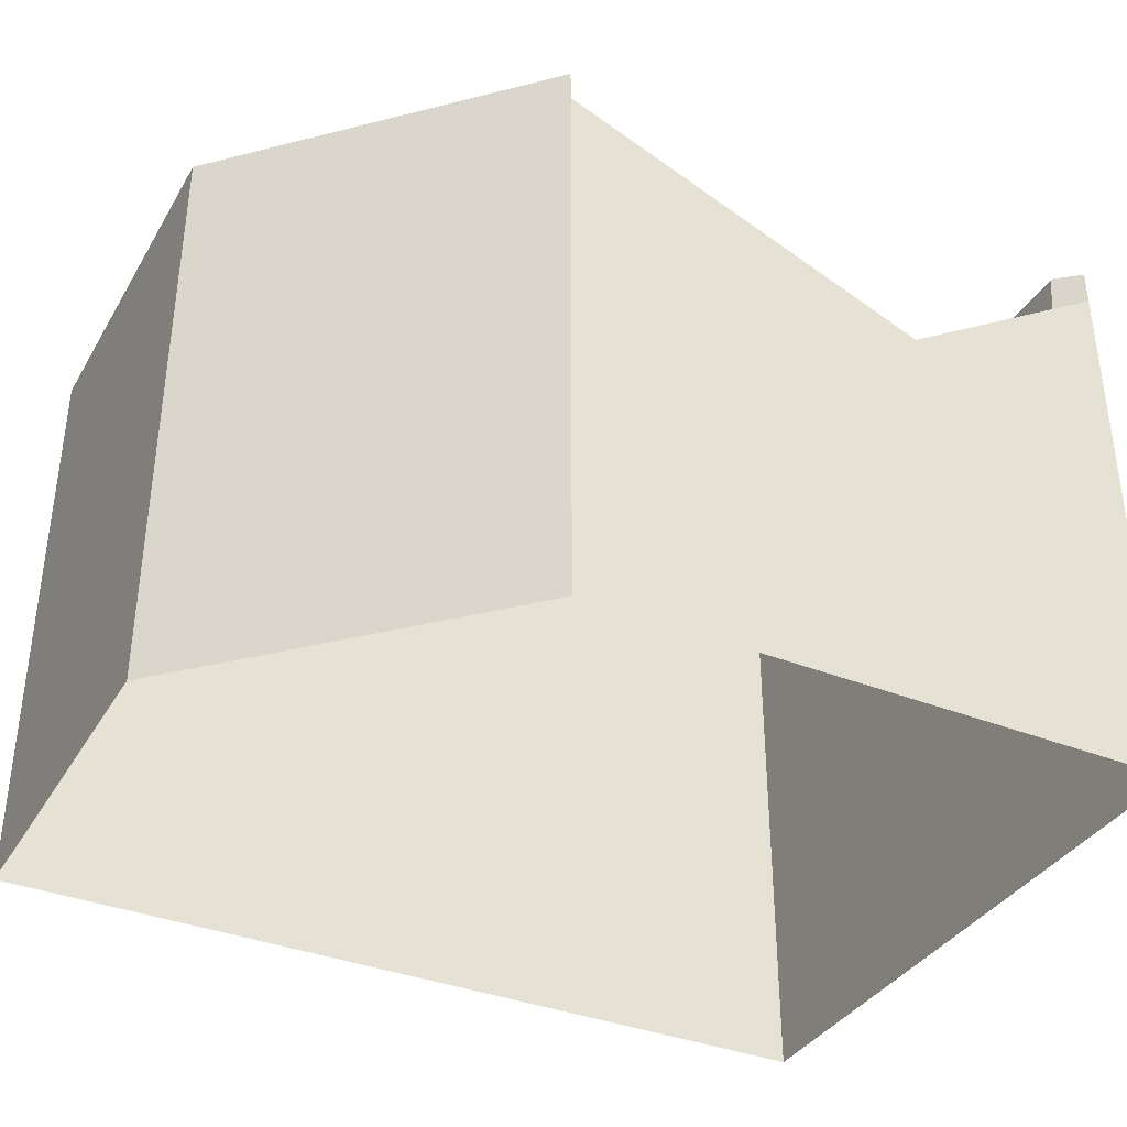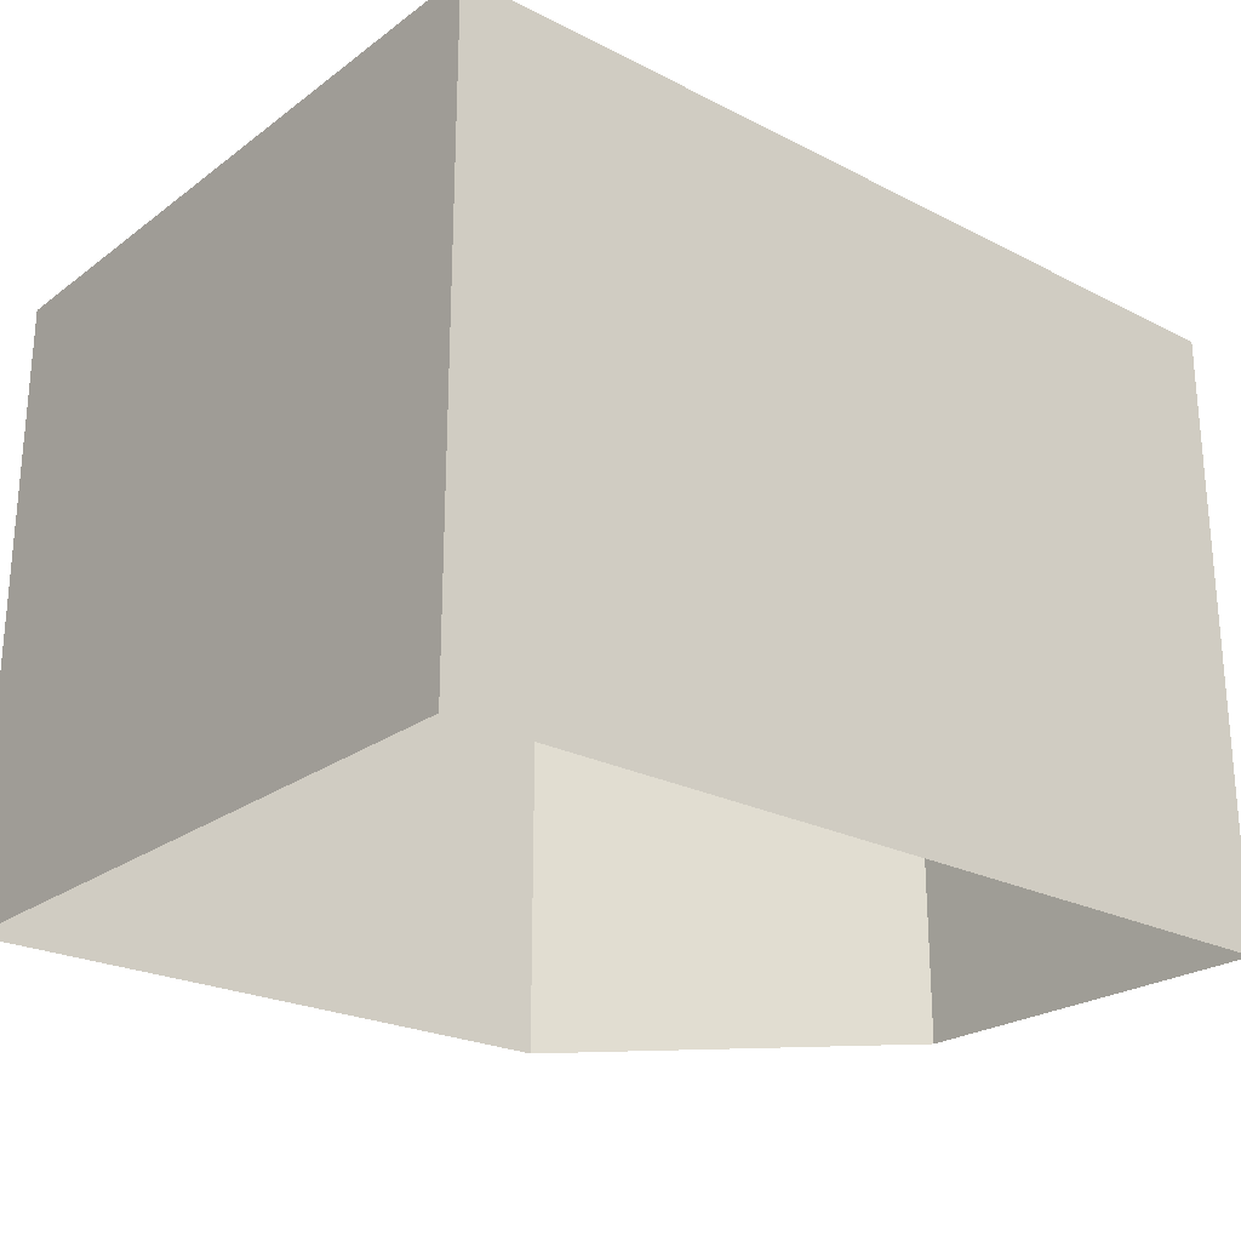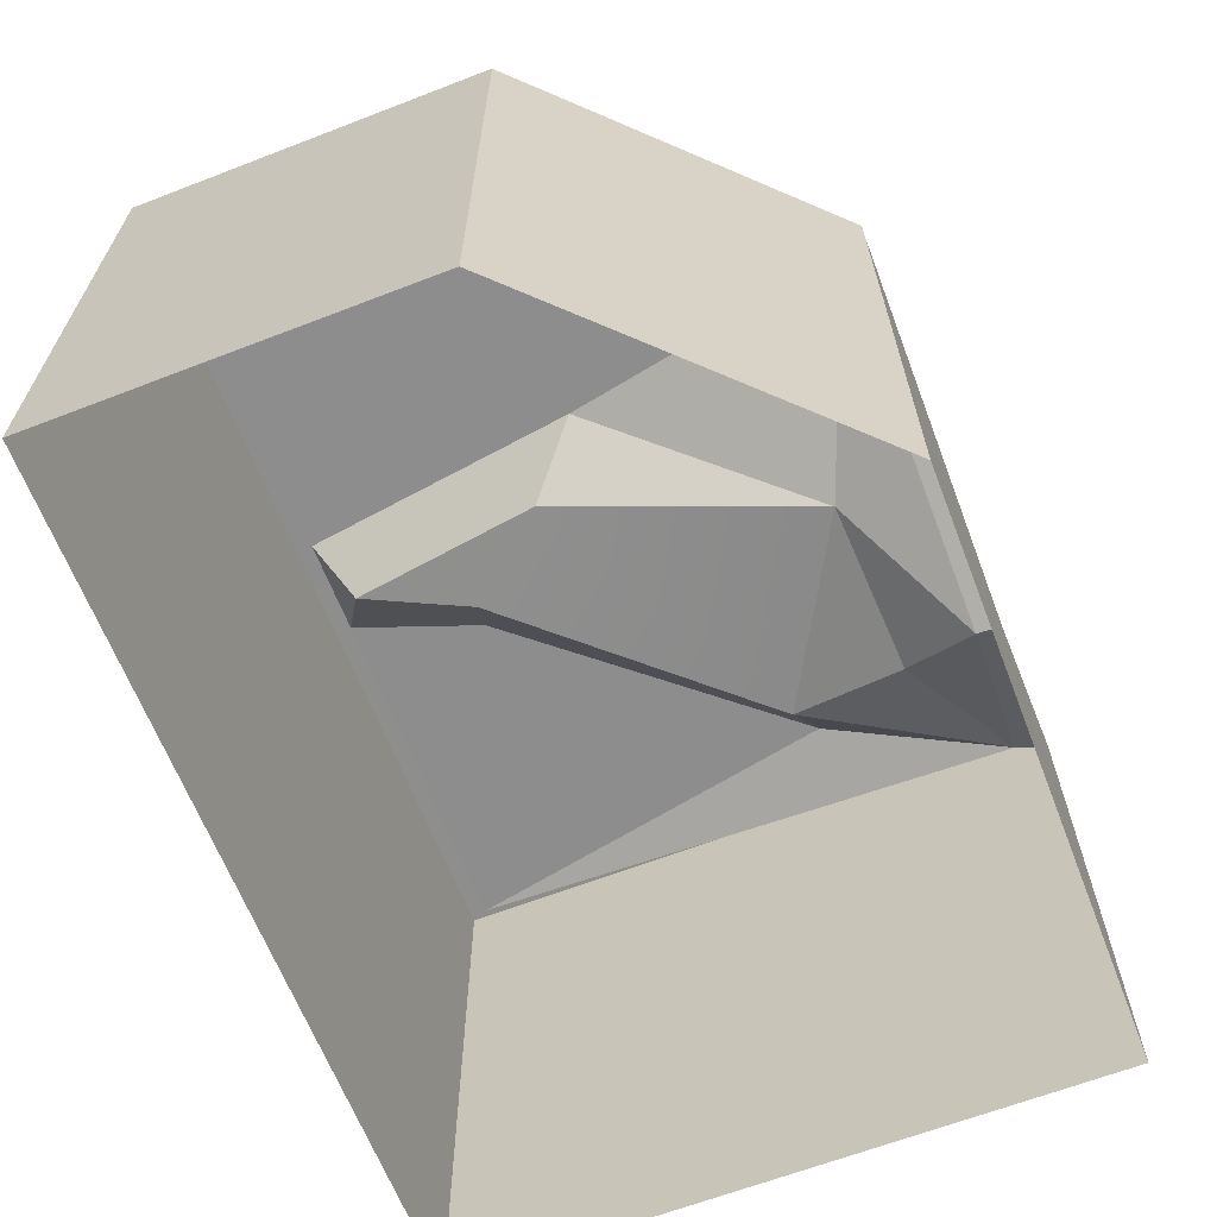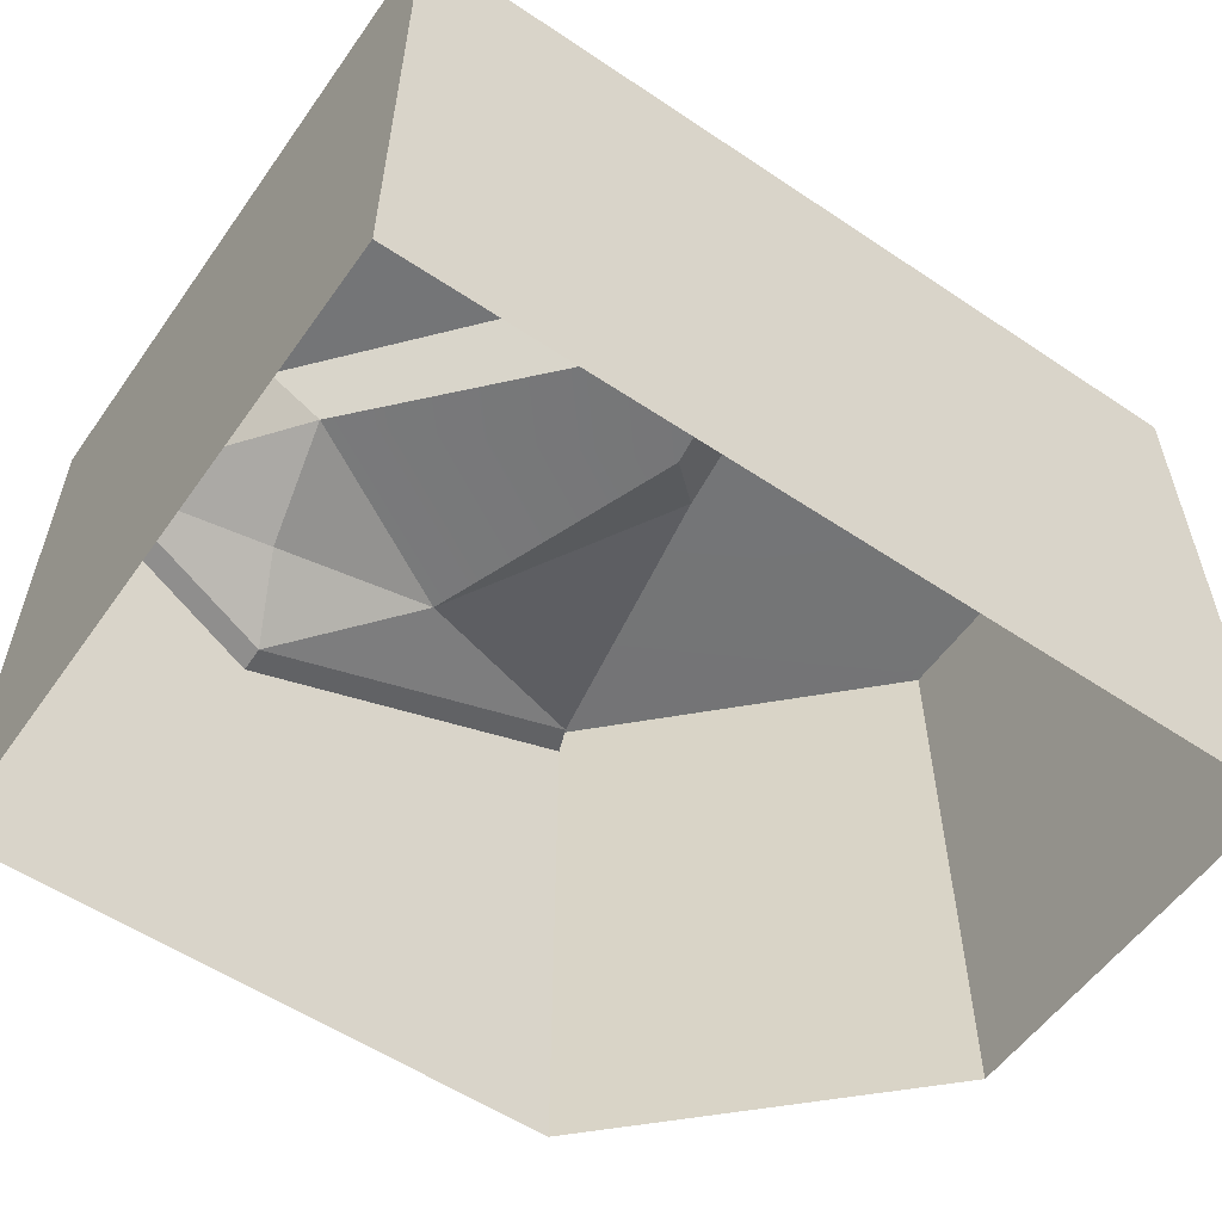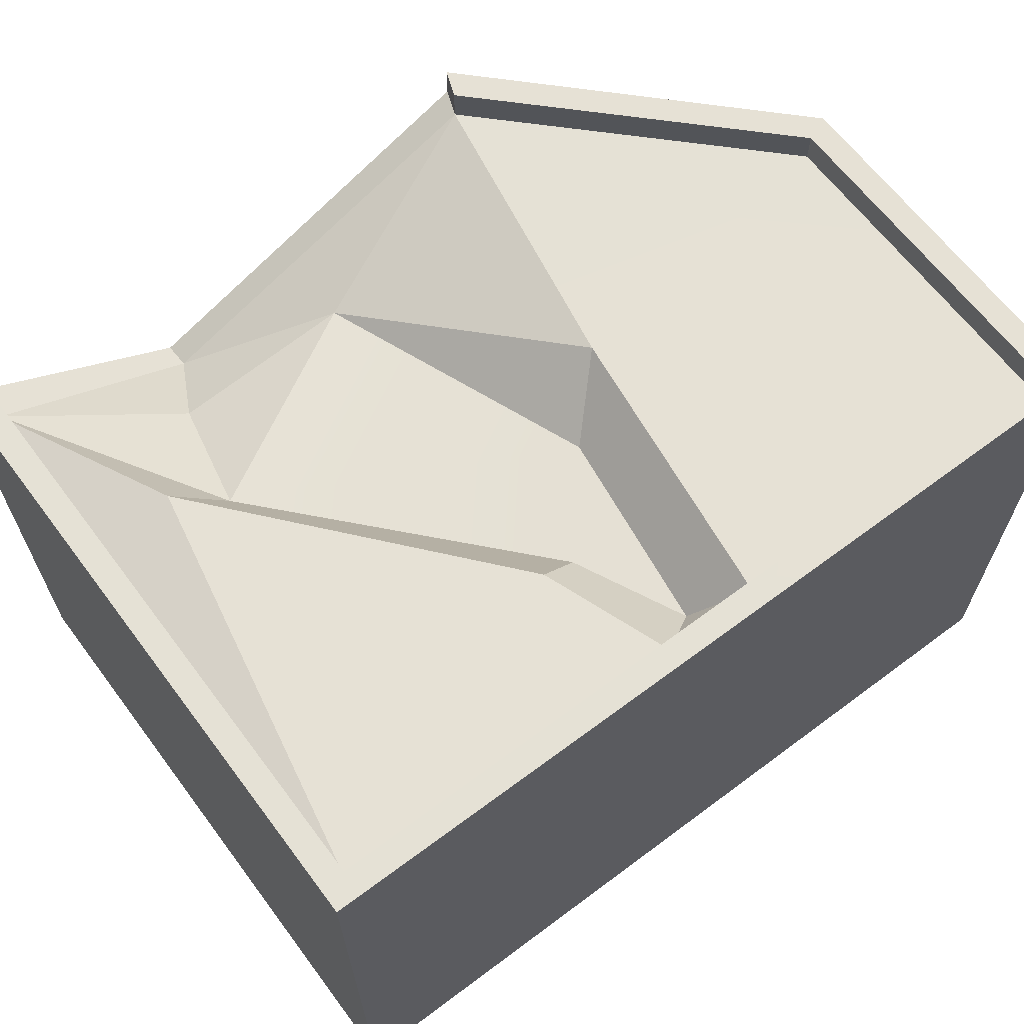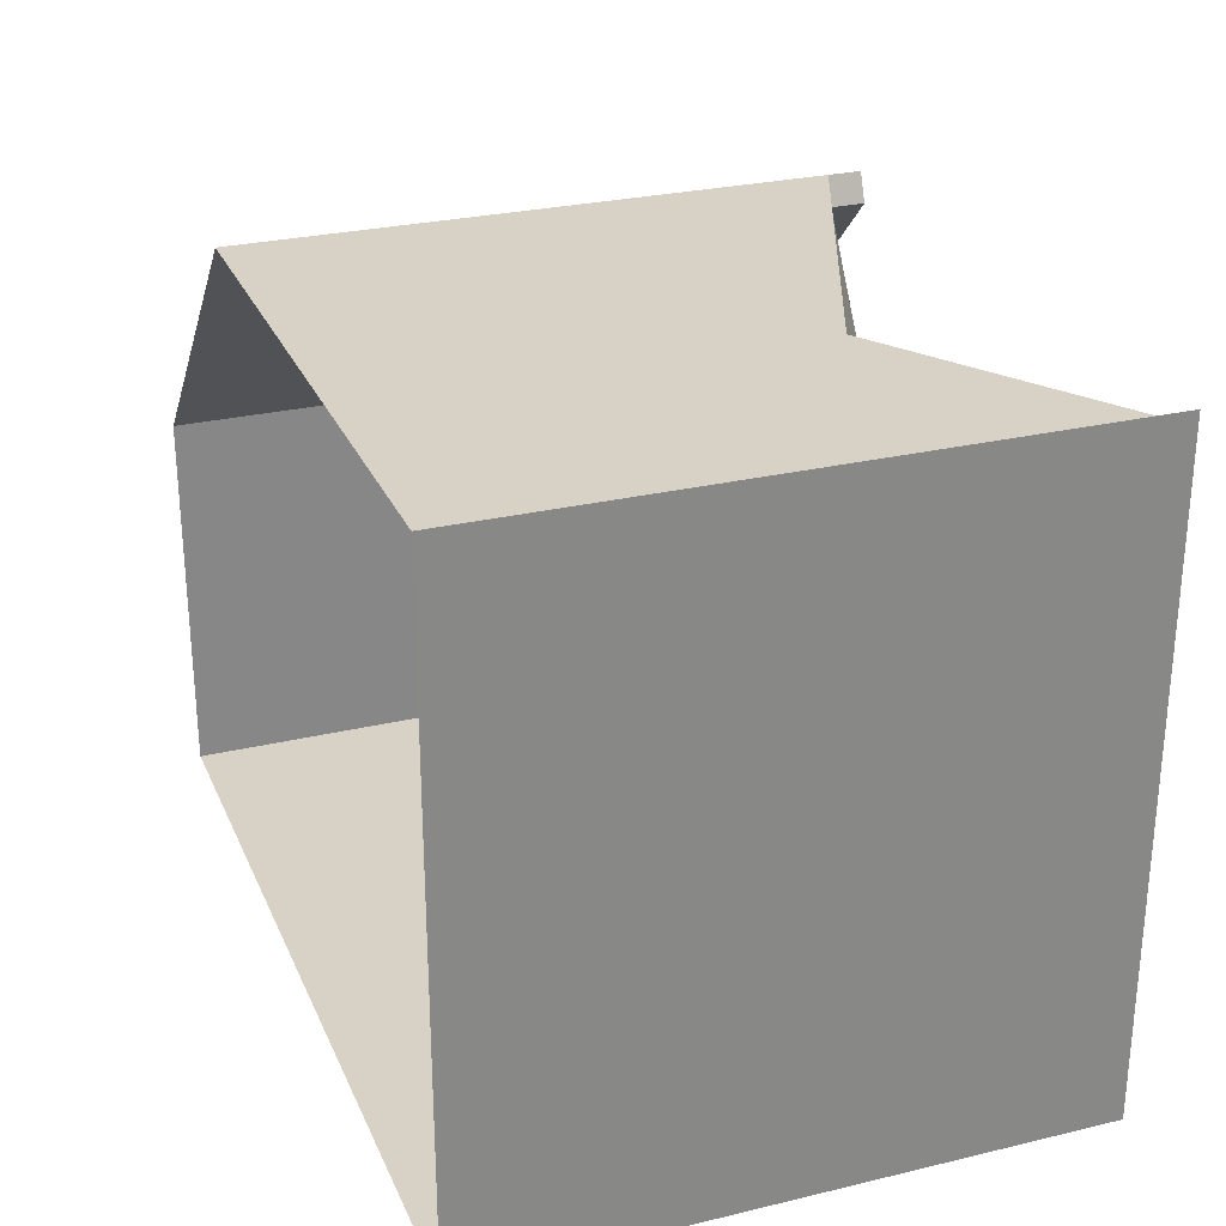
<metadata>
{"format":"obj","ext":"obj","renderer":"f3d","projection":"perspective","resolution":1024,"background":"white","views":[{"elev":-36.6,"azim":152.7,"up":"+Z"},{"elev":-23.9,"azim":-40.1,"up":"+Z"},{"elev":-64.7,"azim":111.2,"up":"+Z"},{"elev":-56.3,"azim":-35.0,"up":"+Z"},{"elev":64.9,"azim":-36.9,"up":"+Z"},{"elev":27.4,"azim":-110.1,"up":"+Y"}]}
</metadata>
<code>
g fcbg_arkcity_building_25
v -1.49 0.4993 2.594
v -1.855 -1.368 2.598
v -1.855 1.339 2.471
v 0.2501 -1.368 2.598
v -0.1975 -1.368 2.598
v 0.02729 -1.223 2.361
v -1.243 0.4352 2.34
v -1.114 1.006 2.16
v -0.3122 0.9616 2.315
v -1.114 1.006 2.16
v -0.9447 1.367 1.931
v -0.3122 0.9616 2.315
v -0.3122 0.9616 2.315
v 0.6835 1.359 2.595
v 0.4294 -0.02429 2.595
v -0.3122 0.9616 2.315
v 0.4294 -0.02429 2.595
v 0.1631 -0.2873 2.341
v -1.855 1.339 2.471
v -1.114 1.006 2.16
v -1.243 0.4352 2.34
v -1.855 1.339 2.471
v -1.243 0.4352 2.34
v -1.49 0.4993 2.594
v -0.9447 1.367 1.931
v 0.6835 1.359 2.595
v -0.3122 0.9616 2.315
v -1.855 1.339 2.471
v -0.9447 1.367 1.931
v -1.114 1.006 2.16
v -1.972 1.485 2.747
v -1.855 1.389 2.747
v -1.855 -1.368 2.747
v -1.972 -1.486 2.747
v 1.855 -1.368 2.747
v 1.972 -1.486 2.747
v 1.855 0.1788 2.747
v 1.972 0.2273 2.747
v 0.6835 1.359 2.747
v 0.732 1.485 2.747
v -1.855 1.389 2.747
v -1.855 1.339 2.471
v -1.855 -1.368 2.598
v -1.855 -1.368 2.747
v 1.855 -1.368 2.747
v 1.855 -1.368 2.598
v 1.855 0.1788 2.598
v 1.855 0.1788 2.747
v 1.855 0.1788 2.747
v 1.855 0.1788 2.598
v 0.6835 1.359 2.595
v 0.6835 1.359 2.747
v 1.855 -1.368 2.747
v 0.2501 -1.368 2.598
v 1.855 -1.368 2.598
v -1.855 -1.368 2.747
v -0.1975 -1.368 2.598
v -1.855 -1.368 2.598
v 0.732 1.485 2.597
v 0.732 1.485 2.747
v 0.6835 1.359 2.747
v 0.6835 1.359 2.595
v 0.02729 -1.223 2.361
v -0.2054 -0.7187 2.342
v 0.1631 -0.2873 2.341
v -1.243 0.4352 2.34
v -0.3122 0.9616 2.315
v -0.4121 -0.7761 2.597
v -0.1975 -1.368 2.598
v -1.855 -1.368 2.598
v -1.49 0.4993 2.594
v 0.2501 -1.368 2.598
v 0.02729 -1.223 2.361
v 0.1631 -0.2873 2.341
v 0.4294 -0.02429 2.595
v -1.49 0.4993 2.594
v -1.243 0.4352 2.34
v -0.2054 -0.7187 2.342
v -0.4121 -0.7761 2.597
v -0.4121 -0.7761 2.597
v -0.2054 -0.7187 2.342
v 0.02729 -1.223 2.361
v -0.1975 -1.368 2.598
v -1.972 -1.486 2.747
v 1.972 -1.486 2.747
v 1.972 -1.486 -0.000946
v -1.972 -1.486 -0.0008291
v -1.855 1.339 2.471
v -1.855 1.389 2.747
v -1.972 1.485 2.747
v -1.972 1.485 2.58
v 0.4294 -0.02429 2.595
v 1.855 -1.368 2.598
v 0.2501 -1.368 2.598
v 1.855 0.1788 2.598
v 0.6835 1.359 2.595
v 1.972 0.2273 2.747
v 1.972 0.2273 -0.001068
v 1.972 -1.486 -0.000946
v 1.972 -1.486 2.747
v 0.732 1.485 2.597
v 0.6835 1.359 2.595
v -0.9447 1.367 1.931
v -0.9452 1.486 1.917
v 0.732 1.485 2.747
v 0.732 1.485 2.597
v 1.972 0.2273 2.747
v 0.732 1.485 -0.001104
v 1.972 0.2273 -0.001068
v 0.732 1.485 2.597
v -0.9452 1.486 1.917
v 0.732 1.485 -0.001104
v -1.972 1.485 -0.0008291
v -1.972 1.485 2.58
v -0.9447 1.367 1.931
v -1.855 1.339 2.471
v -1.972 1.485 2.58
v -0.9452 1.486 1.917
v -1.972 1.485 2.58
v -1.972 -1.486 -0.0008291
v -1.972 1.485 -0.0008291
v -1.972 -1.486 2.747
v -1.972 1.485 2.747
g fcbg_arkcity_building_25_0
f 3 2 1
f 6 5 4
f 9 8 7
f 12 11 10
f 15 14 13
f 18 17 16
f 21 20 19
f 24 23 22
f 27 26 25
f 30 29 28
f 33 32 31
f 34 33 31
f 33 34 35
f 34 36 35
f 37 35 36
f 38 37 36
f 39 37 38
f 40 39 38
f 43 42 41
f 44 43 41
f 47 46 45
f 48 47 45
f 51 50 49
f 52 51 49
f 55 54 53
f 56 53 54
f 57 56 54
f 58 56 57
f 61 60 59
f 62 61 59
f 65 64 63
f 66 64 65
f 67 66 65
f 70 69 68
f 71 70 68
f 74 73 72
f 75 74 72
f 78 77 76
f 79 78 76
f 82 81 80
f 83 82 80
f 86 85 84
f 87 86 84
f 90 89 88
f 91 90 88
f 94 93 92
f 93 95 92
f 95 96 92
f 99 98 97
f 100 99 97
f 103 102 101
f 104 103 101
f 107 106 105
f 108 106 107
f 109 108 107
f 112 111 110
f 112 113 111
f 111 113 114
f 117 116 115
f 118 117 115
f 121 120 119
f 122 119 120
f 123 119 122

</code>
